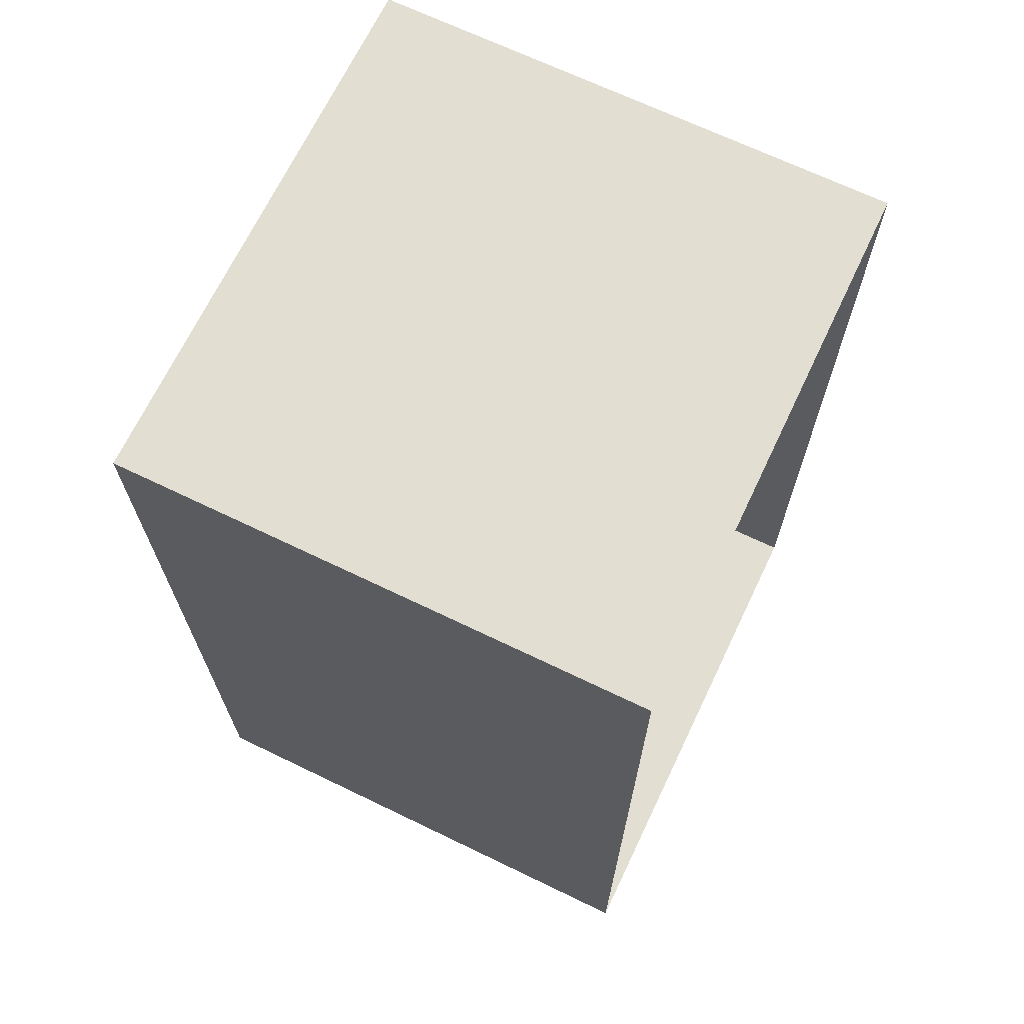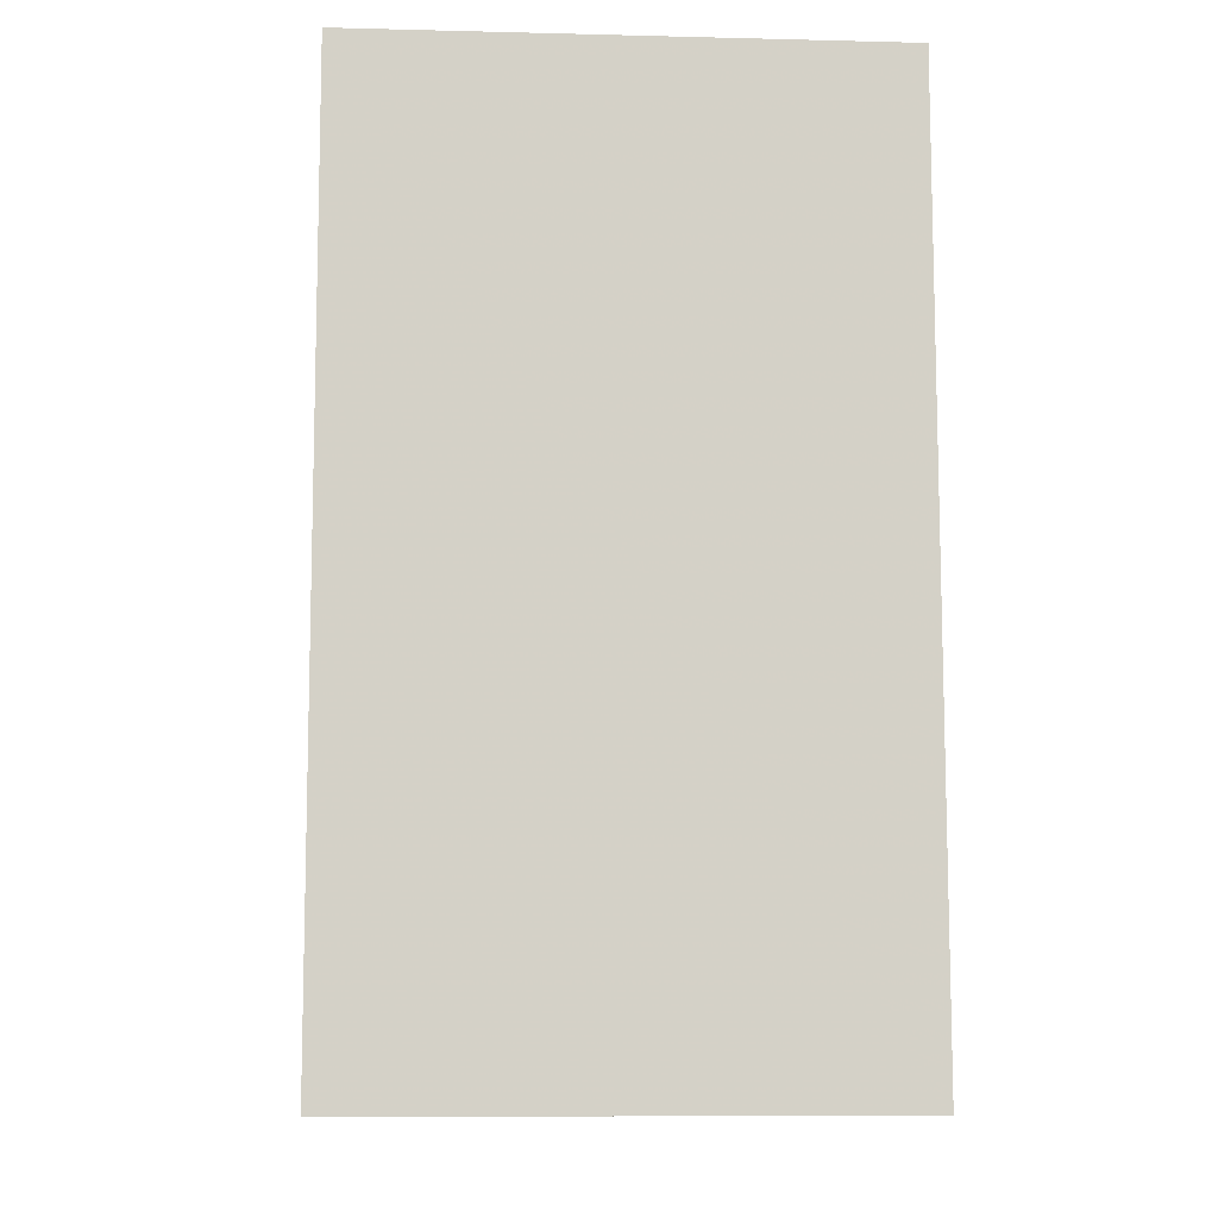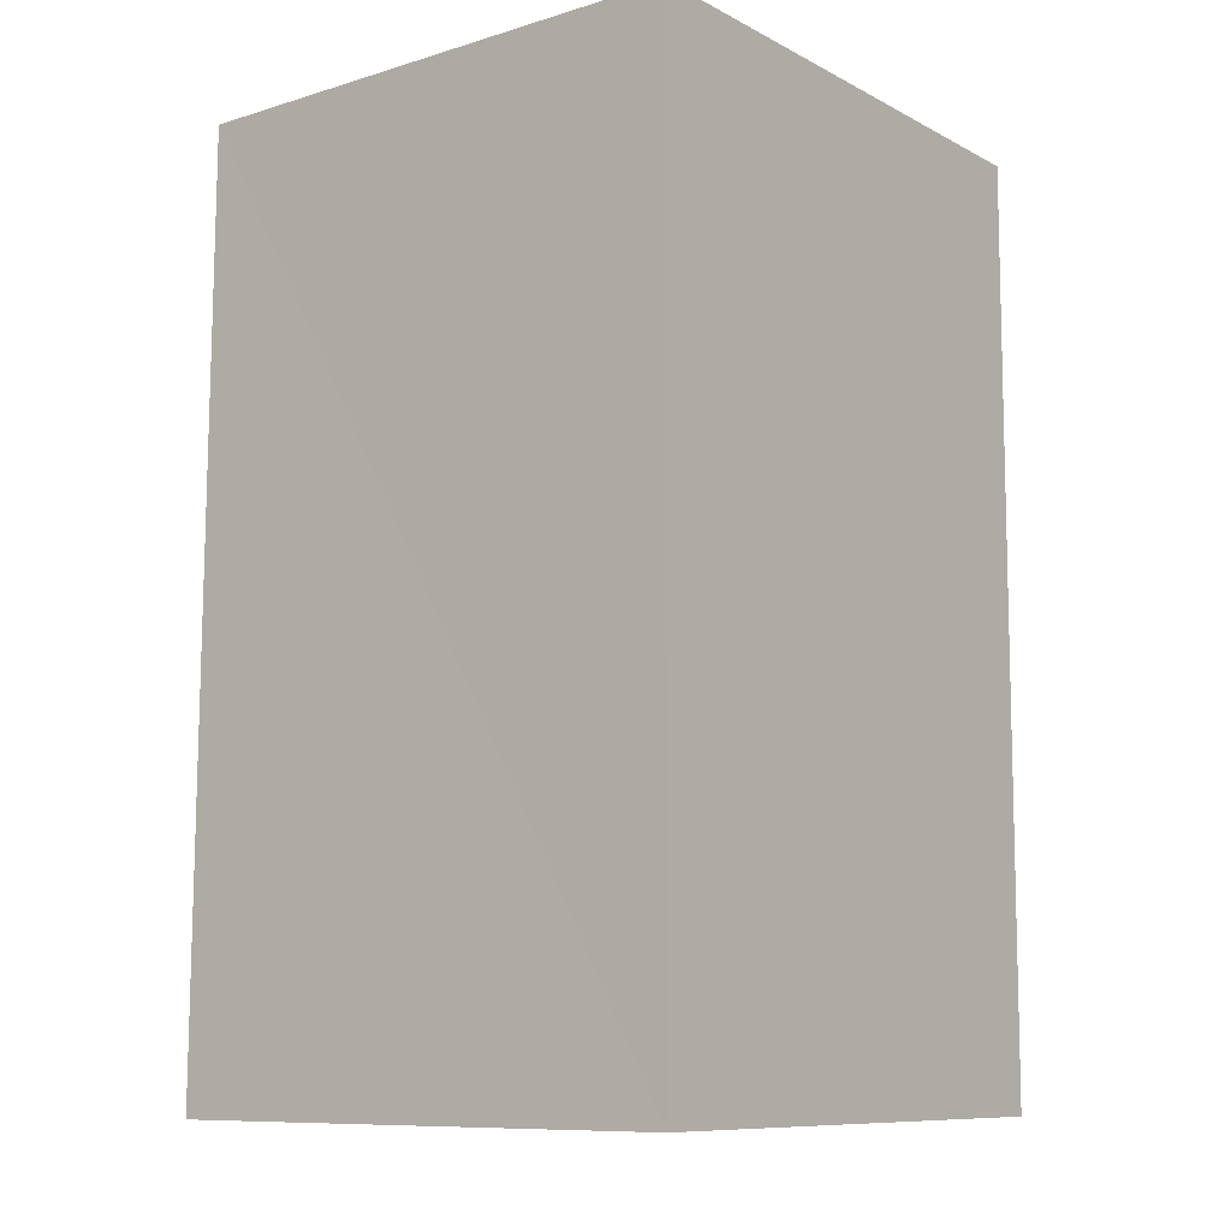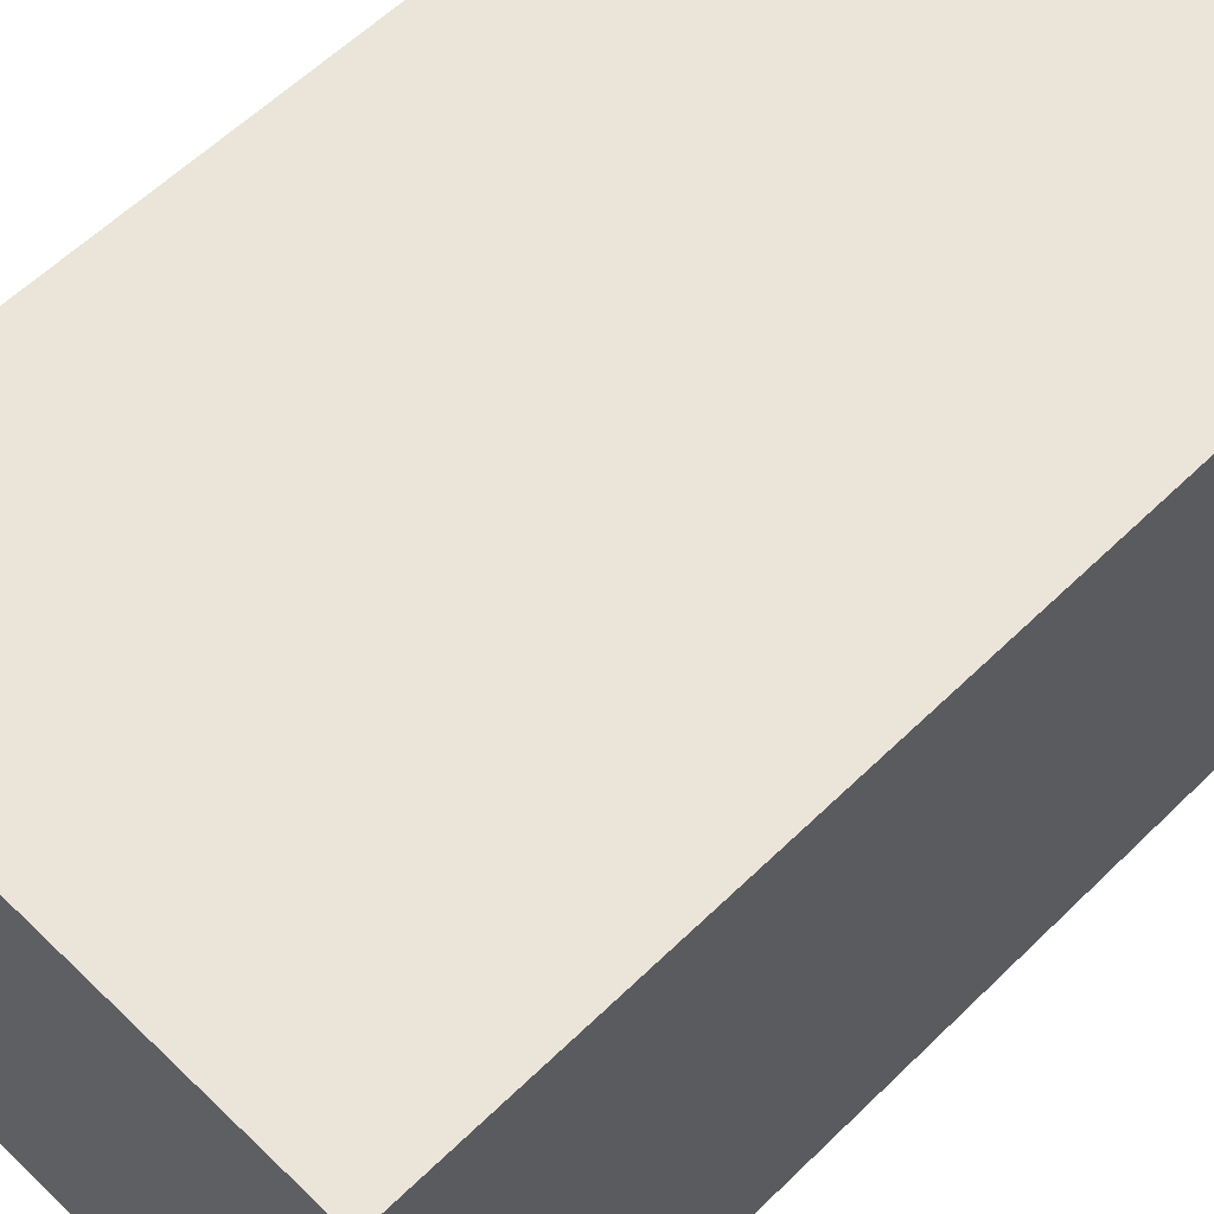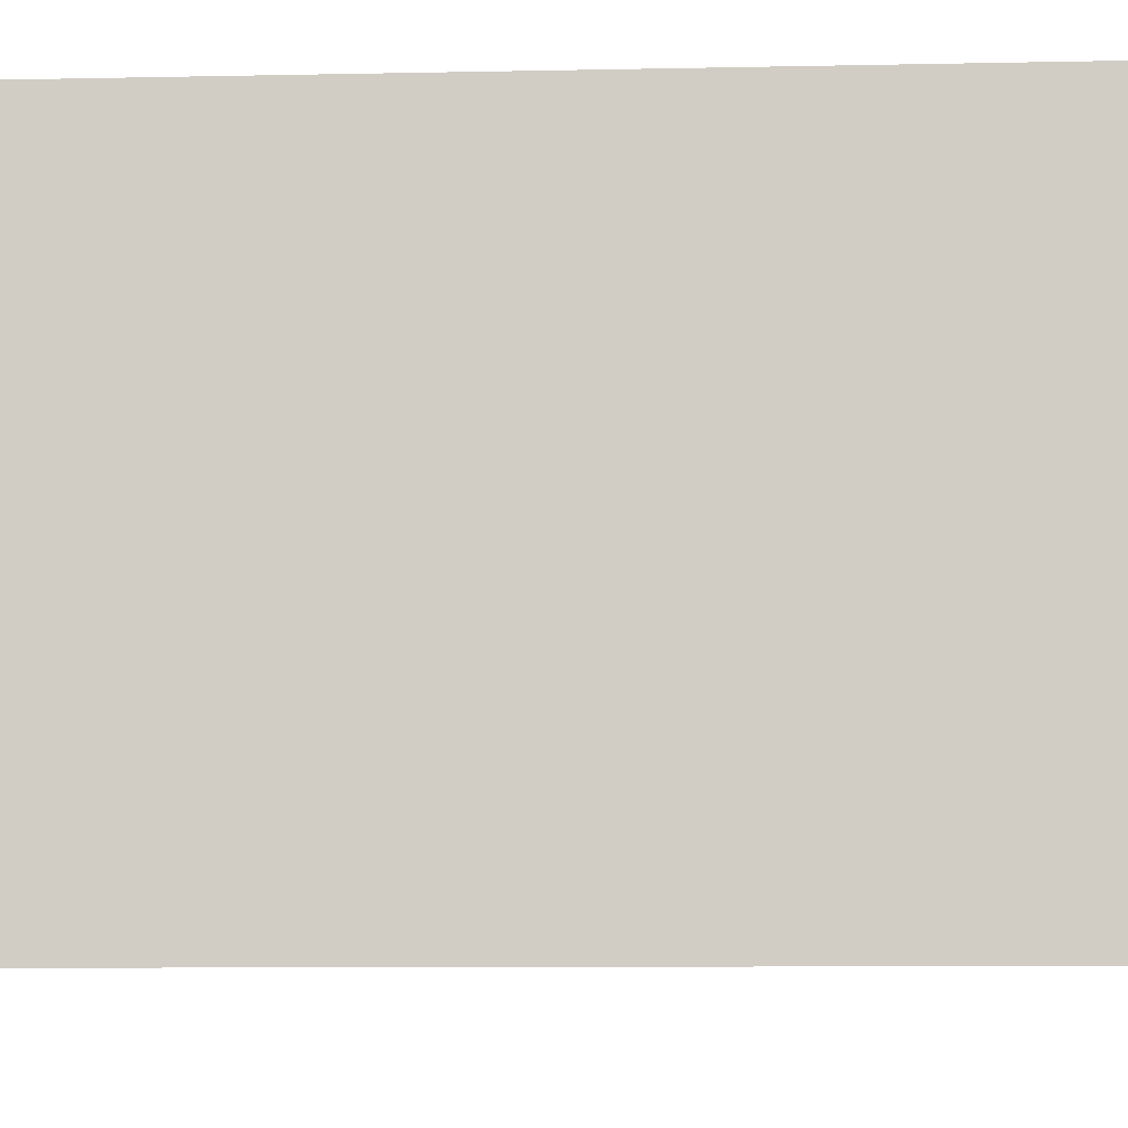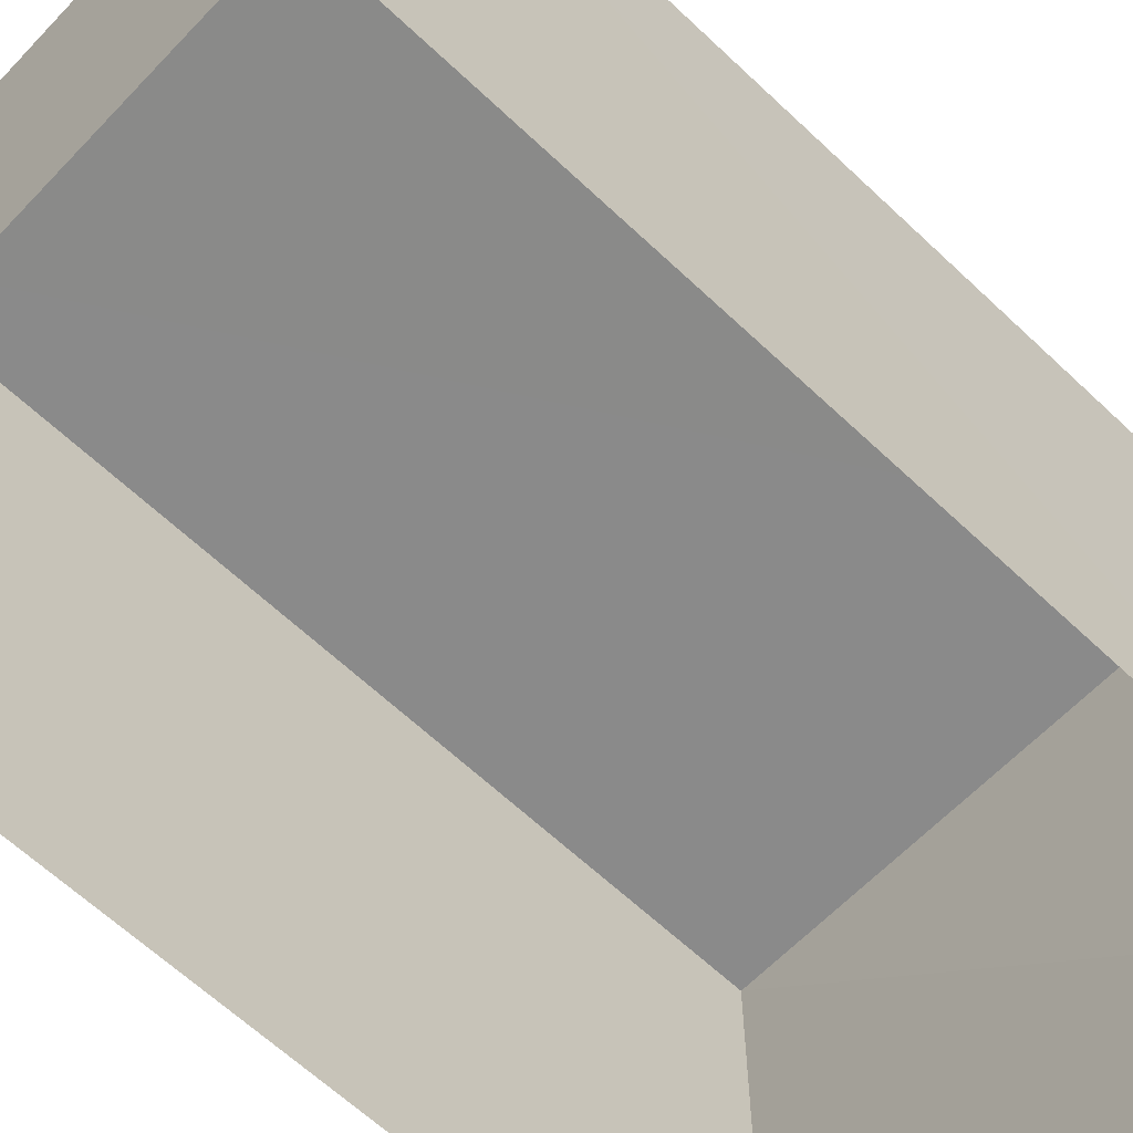
<metadata>
{"format":"obj","ext":"obj","renderer":"f3d","projection":"perspective","resolution":1024,"background":"white","views":[{"elev":68.1,"azim":115.5,"up":"+Y"},{"elev":-9.2,"azim":-93.4,"up":"+Y"},{"elev":-9.7,"azim":-52.3,"up":"+Y"},{"elev":59.3,"azim":44.7,"up":"+Z"},{"elev":-7.8,"azim":-87.0,"up":"+Z"},{"elev":-63.4,"azim":46.1,"up":"+Z"}]}
</metadata>
<code>
v -3.728e+05 -1.051e+05 24.7
v -3.728e+05 -1.051e+05 24.7
v -3.728e+05 -1.051e+05 24.7
v -3.728e+05 -1.051e+05 24.7
v -3.728e+05 -1.051e+05 28.09
v -3.728e+05 -1.051e+05 28.09
v -3.728e+05 -1.051e+05 28.09
v -3.728e+05 -1.051e+05 28.09
f 1 2 3
f 4 1 3
f 5 6 7
f 8 5 7
f 6 4 3
f 7 6 3
f 5 1 4
f 6 5 4
f 8 3 2
f 8 7 3
f 5 2 1
f 5 8 2

</code>
